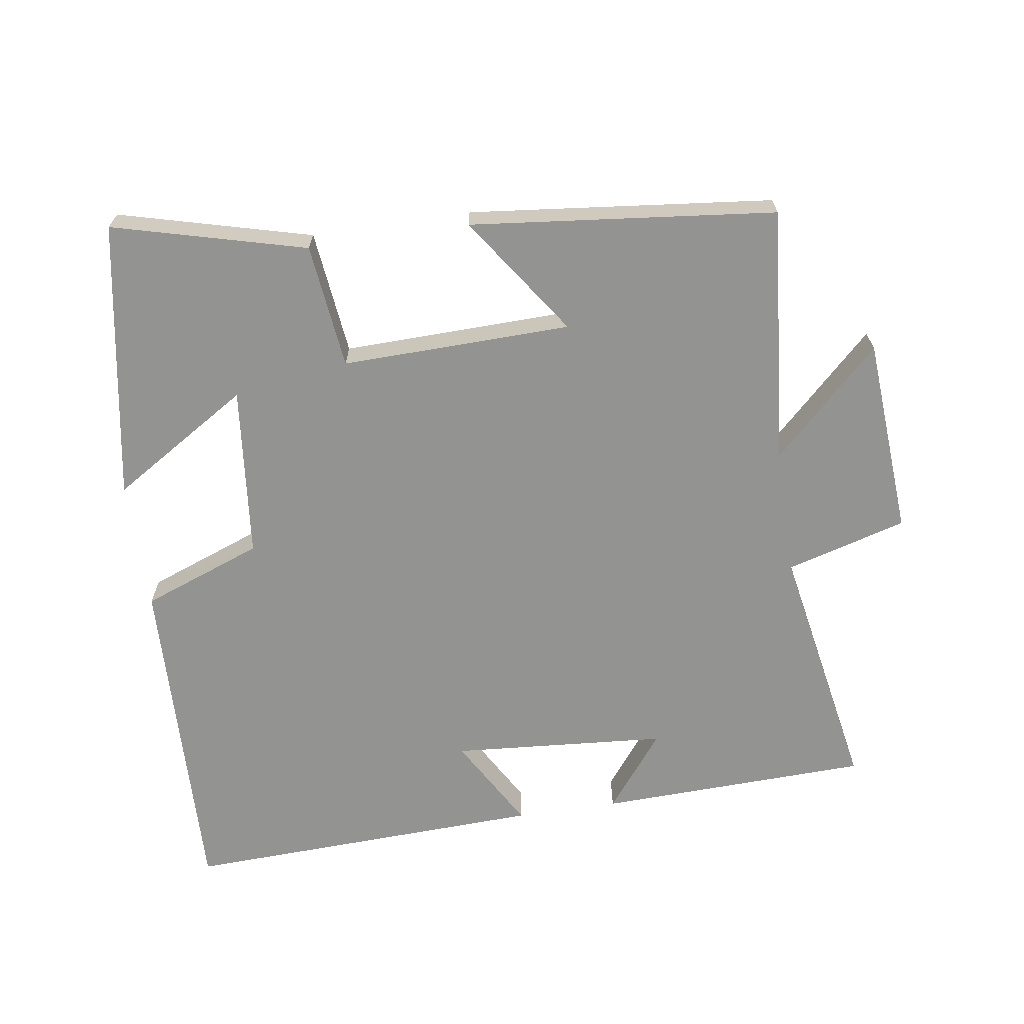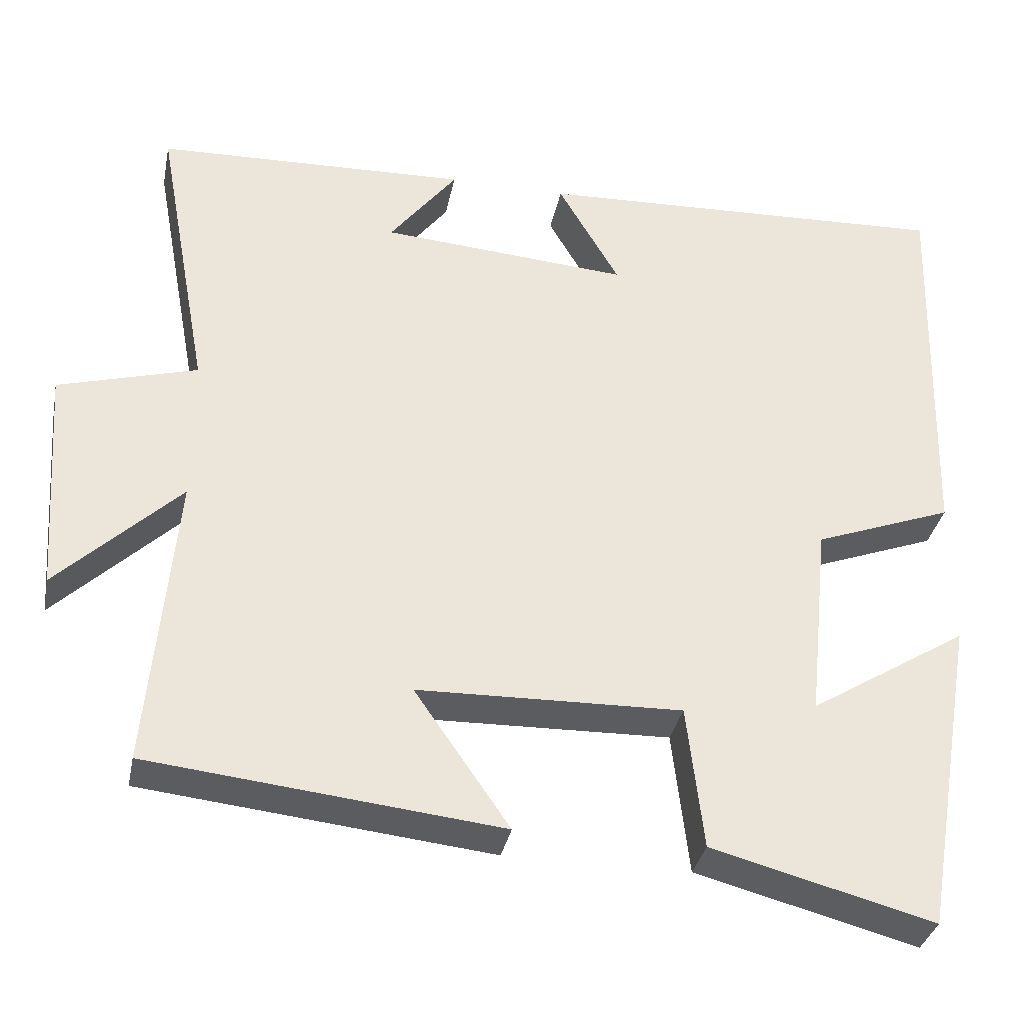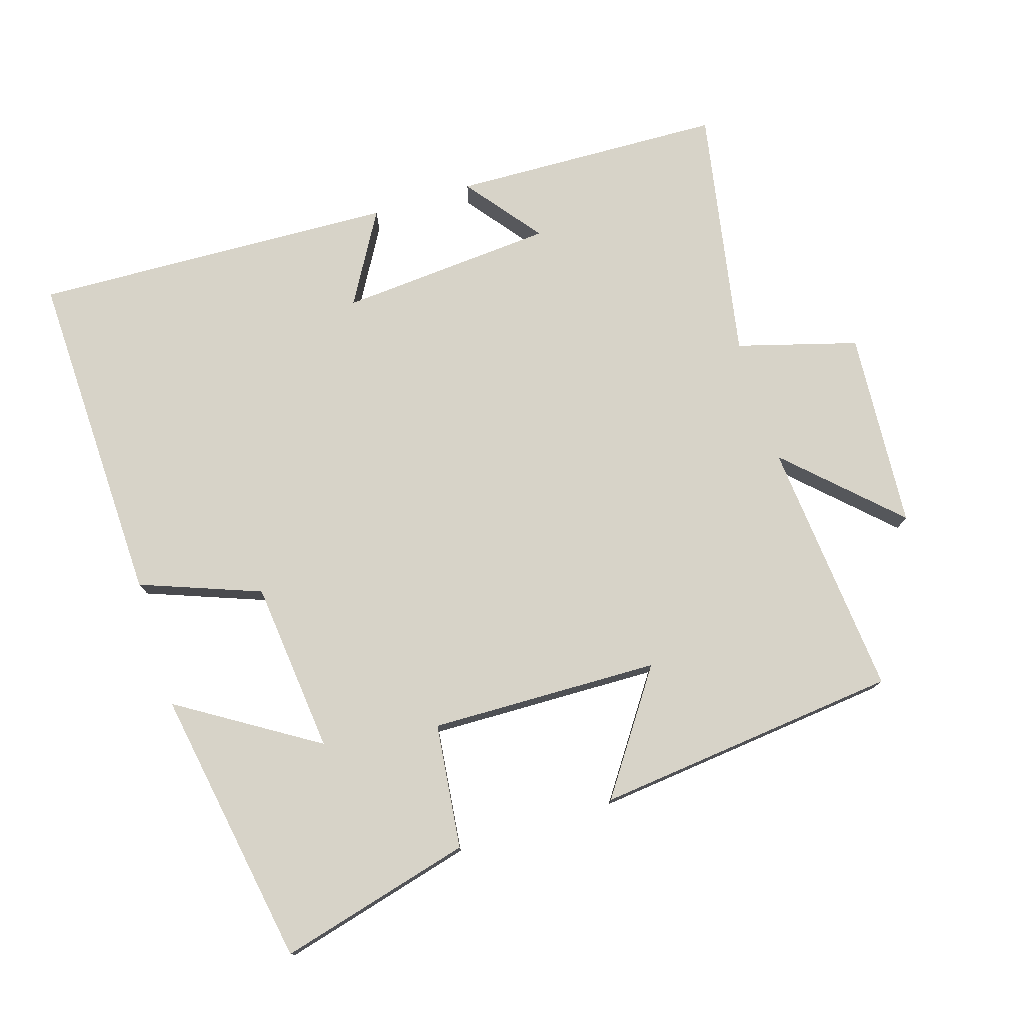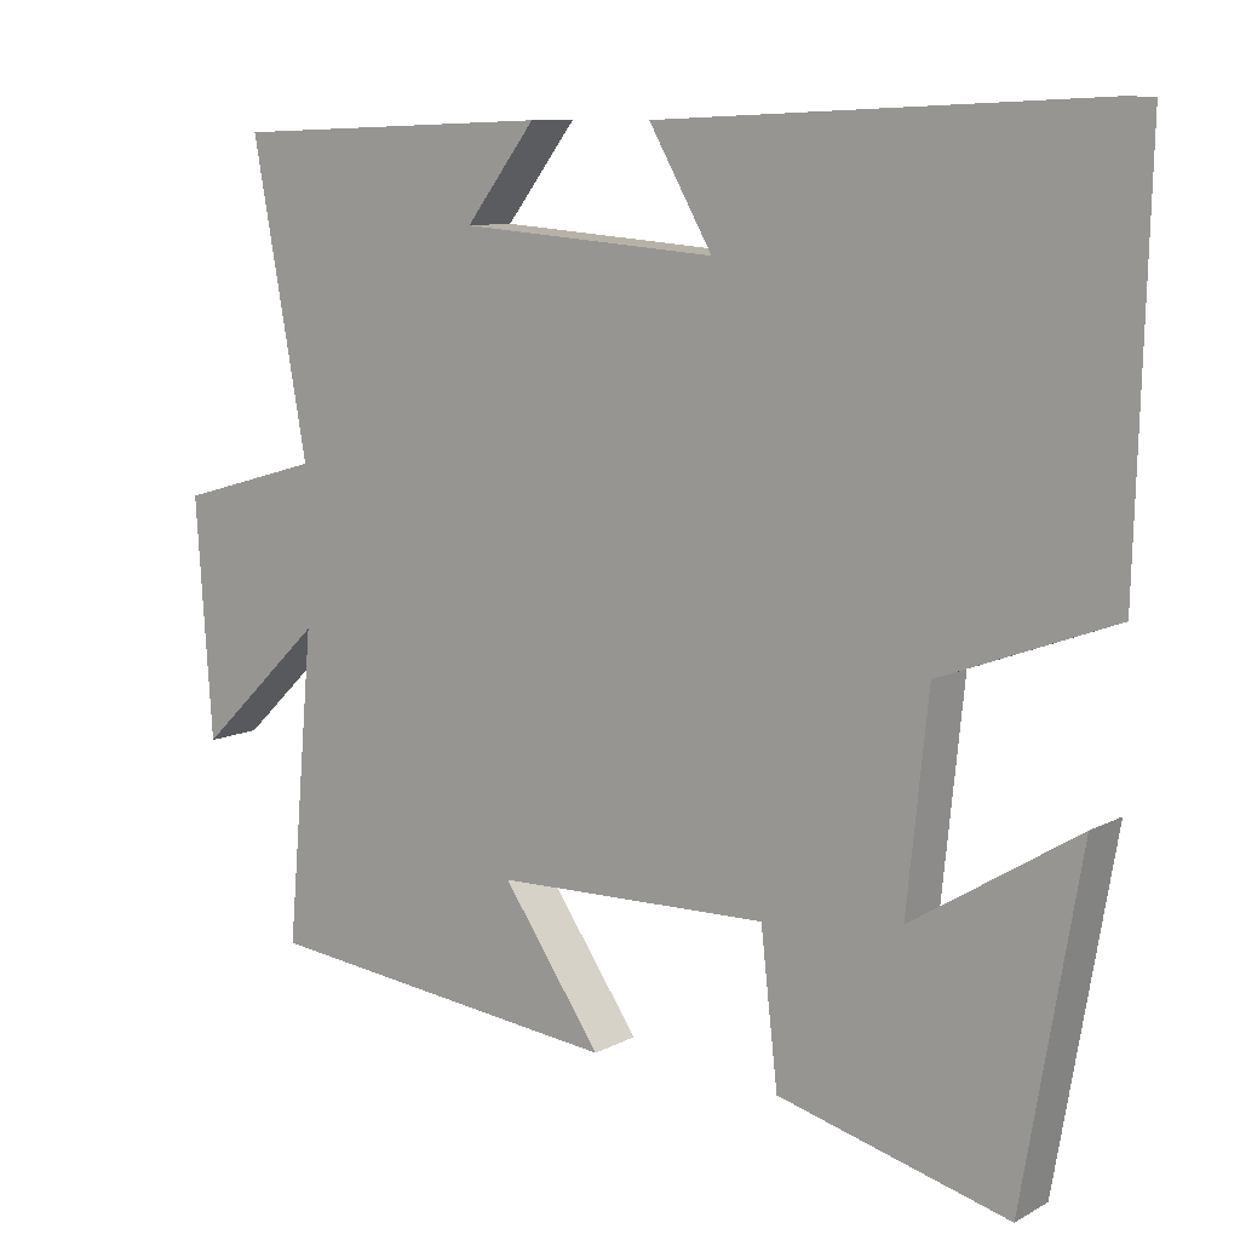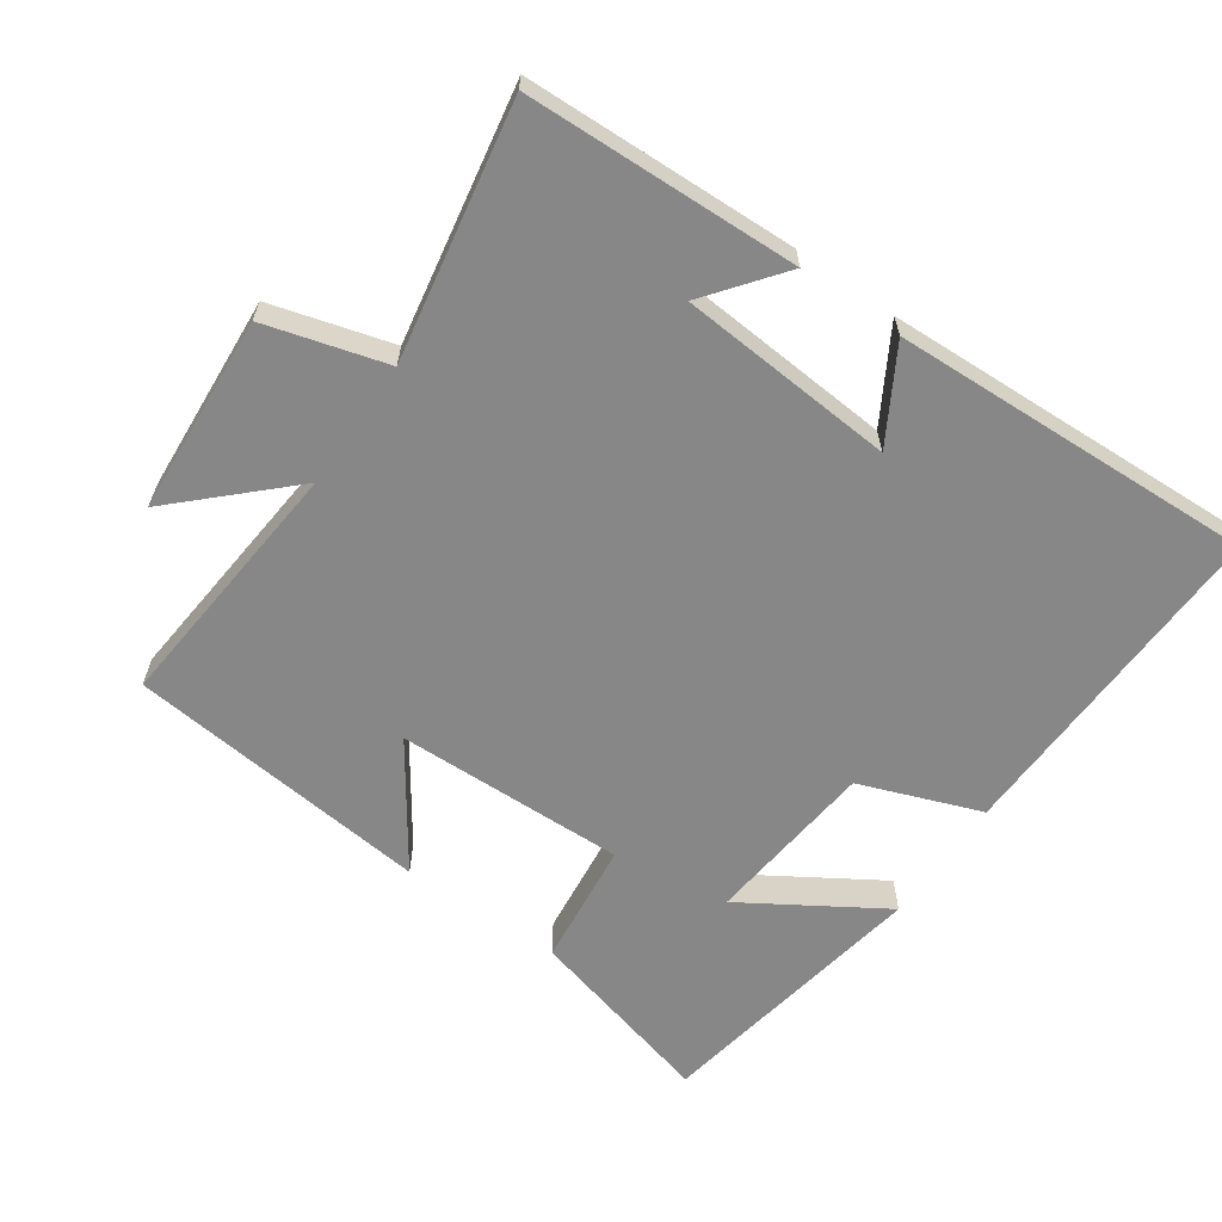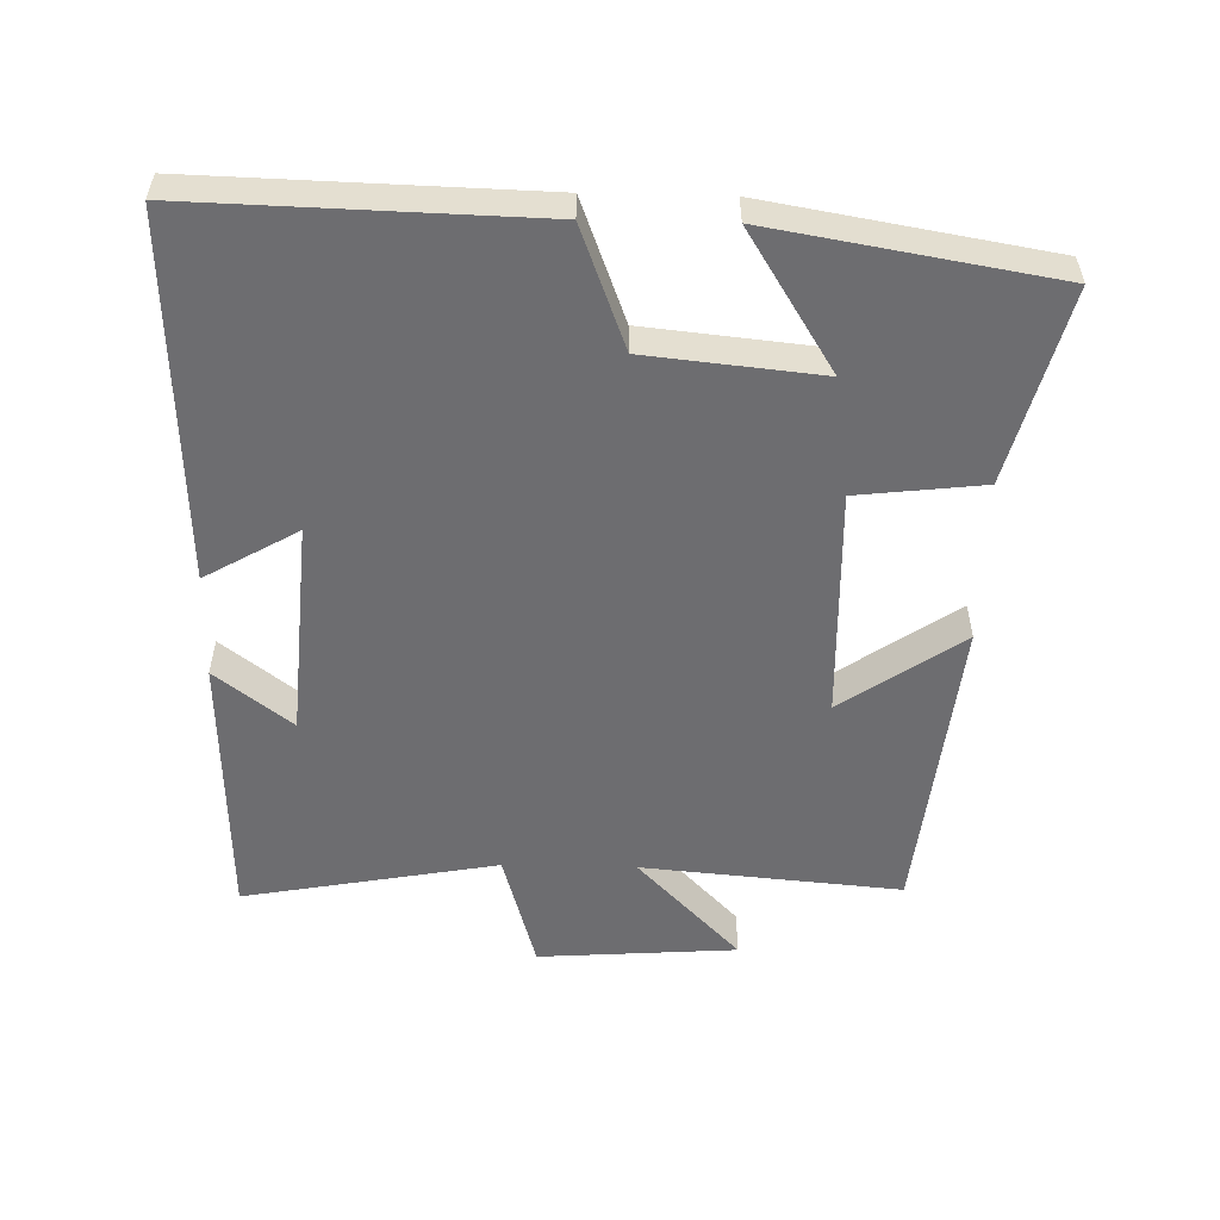
<metadata>
{"format":"obj","ext":"obj","renderer":"f3d","projection":"perspective","resolution":1024,"background":"white","views":[{"elev":-66.7,"azim":-171.5,"up":"+Y"},{"elev":-34.1,"azim":-11.2,"up":"+Z"},{"elev":76.6,"azim":162.7,"up":"+Y"},{"elev":9.6,"azim":36.6,"up":"+Z"},{"elev":-62.5,"azim":-34.8,"up":"+Y"},{"elev":-54.1,"azim":88.7,"up":"+Y"}]}
</metadata>
<code>
v 0.43 0.07 -0.574
v 0.148 0.07 -0.5
v 0.127 0.07 -0.317
v -0.209 0.07 -0.325
v -0.088 0.07 -0.5
v -0.534 0.07 -0.452
v -0.5 0.07 -0.074
v -0.656 0.07 -0.224
v -0.676 0.07 0.066
v -0.5 0.07 0.116
v -0.568 0.07 0.487
v -0.17 0.07 0.5
v -0.256 0.07 0.389
v 0.06 0.07 0.365
v -0.018 0.07 0.5
v 0.514 0.07 0.521
v 0.5 0.07 0.026
v 0.324 0.07 -0.04
v 0.298 0.07 -0.292
v 0.5 0.07 -0.166
v 0.43 0 -0.574
v 0.148 0 -0.5
v 0.127 0 -0.317
v -0.209 0 -0.325
v -0.088 0 -0.5
v -0.534 0 -0.452
v -0.5 0 -0.074
v -0.656 0 -0.224
v -0.676 0 0.066
v -0.5 0 0.116
v -0.568 0 0.487
v -0.17 0 0.5
v -0.256 0 0.389
v 0.06 0 0.365
v -0.018 0 0.5
v 0.514 0 0.521
v 0.5 0 0.026
v 0.324 0 -0.04
v 0.298 0 -0.292
v 0.5 0 -0.166
f 19 20 1 2
f 18 19 2 3
f 15 16 17 18
f 14 15 18
f 13 14 18 3
f 10 11 12 13
f 10 13 3 4
f 7 8 9 10
f 7 10 4
f 4 5 6 7
f 22 21 40 39
f 23 22 39 38
f 38 37 36 35
f 38 35 34
f 23 38 34 33
f 33 32 31 30
f 24 23 33 30
f 30 29 28 27
f 24 30 27
f 27 26 25 24
f 1 21 22 2
f 2 22 23 3
f 3 23 24 4
f 4 24 25 5
f 5 25 26 6
f 6 26 27 7
f 7 27 28 8
f 8 28 29 9
f 9 29 30 10
f 10 30 31 11
f 11 31 32 12
f 12 32 33 13
f 13 33 34 14
f 14 34 35 15
f 15 35 36 16
f 16 36 37 17
f 17 37 38 18
f 18 38 39 19
f 19 39 40 20
f 20 40 21 1

</code>
